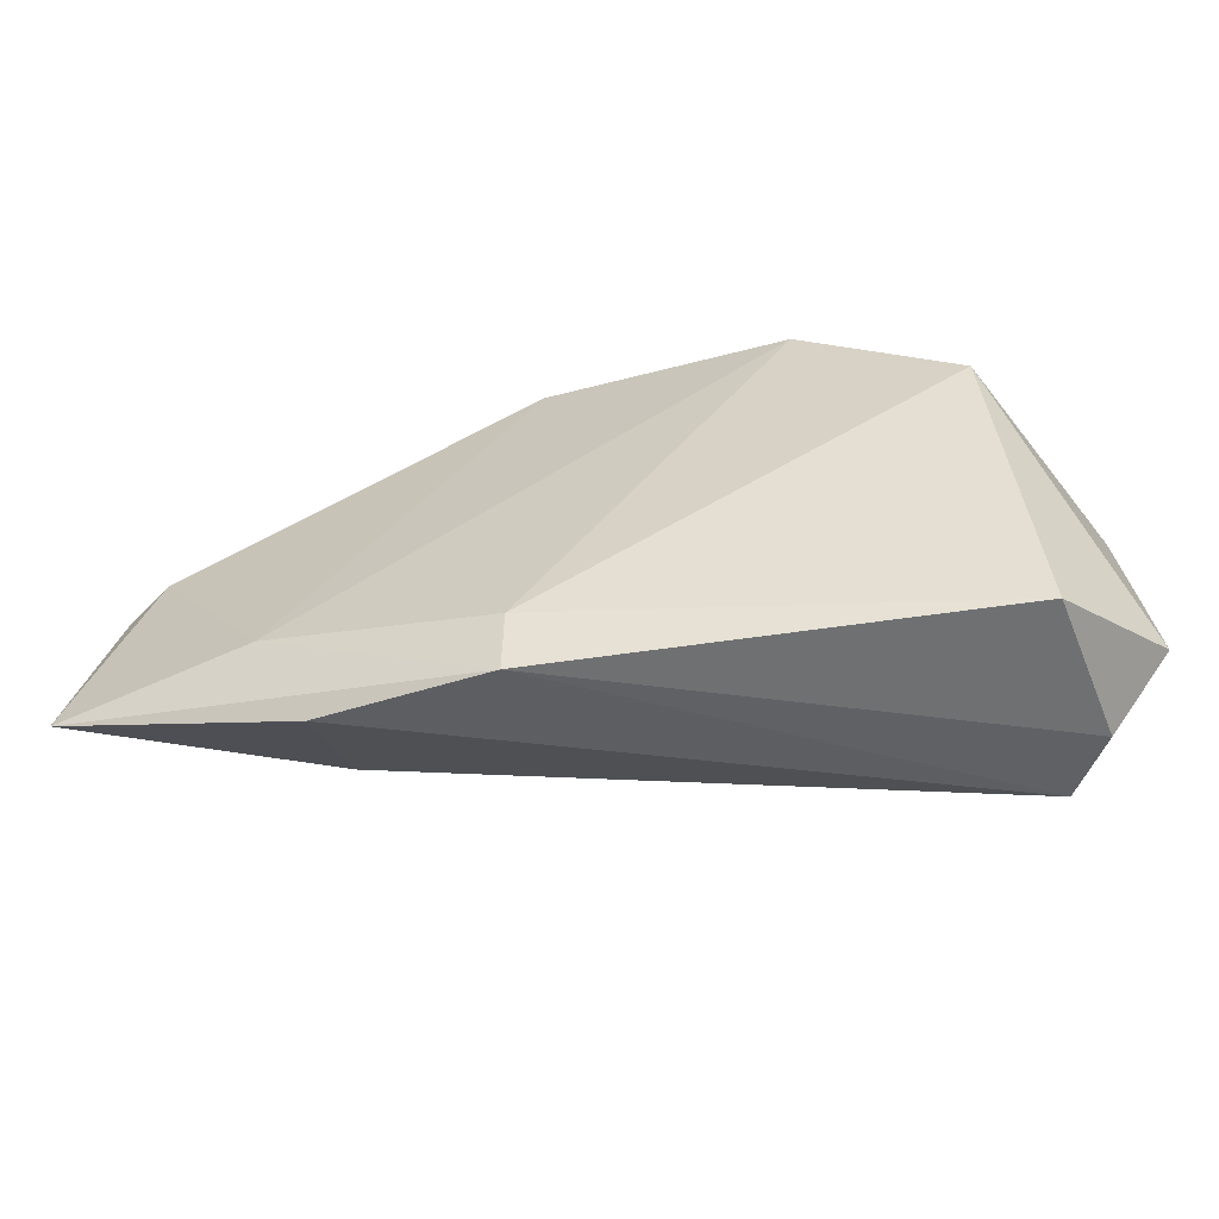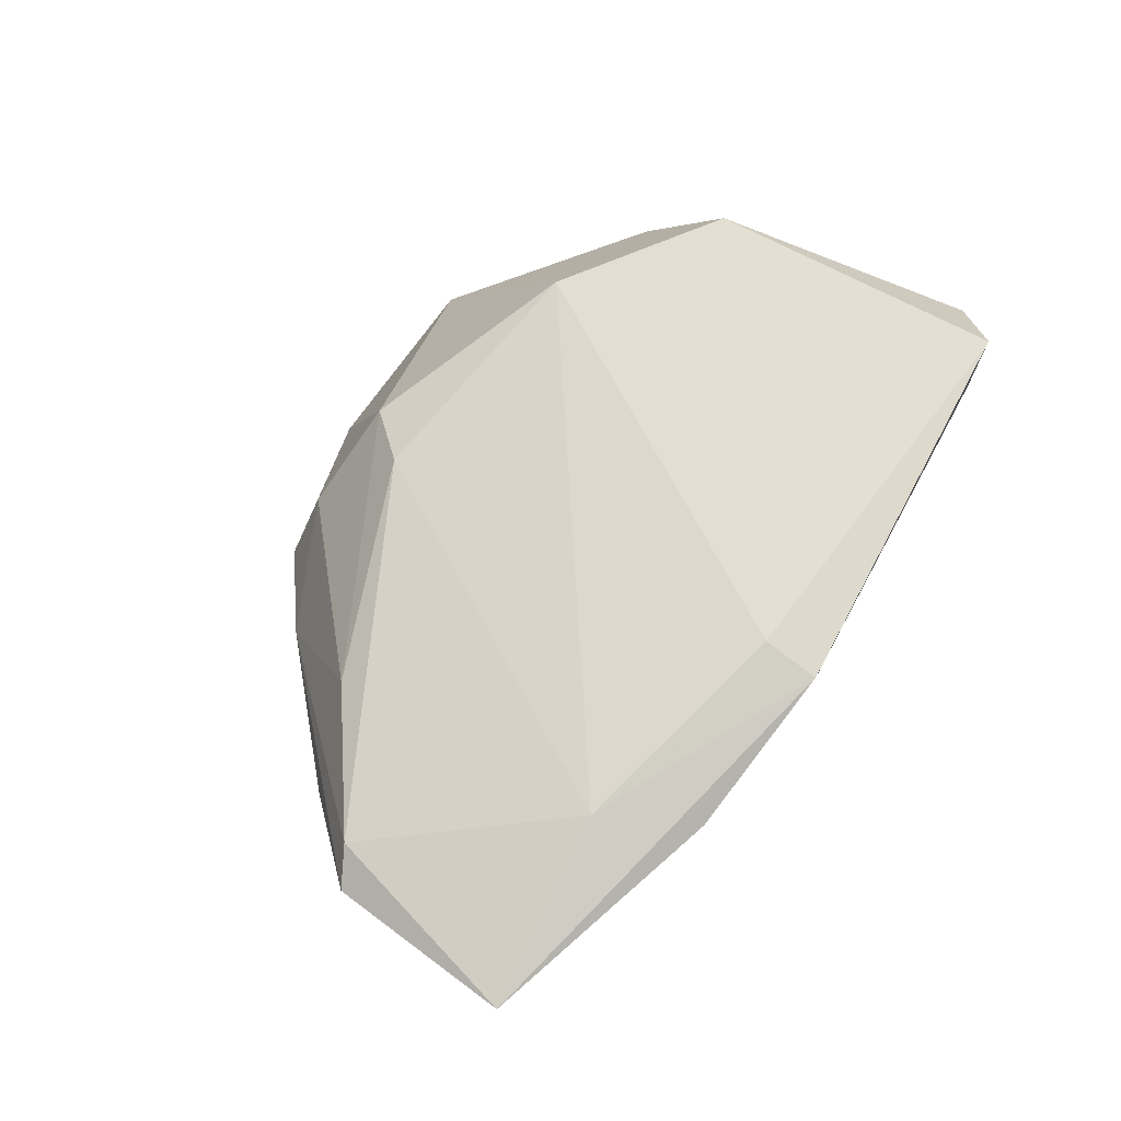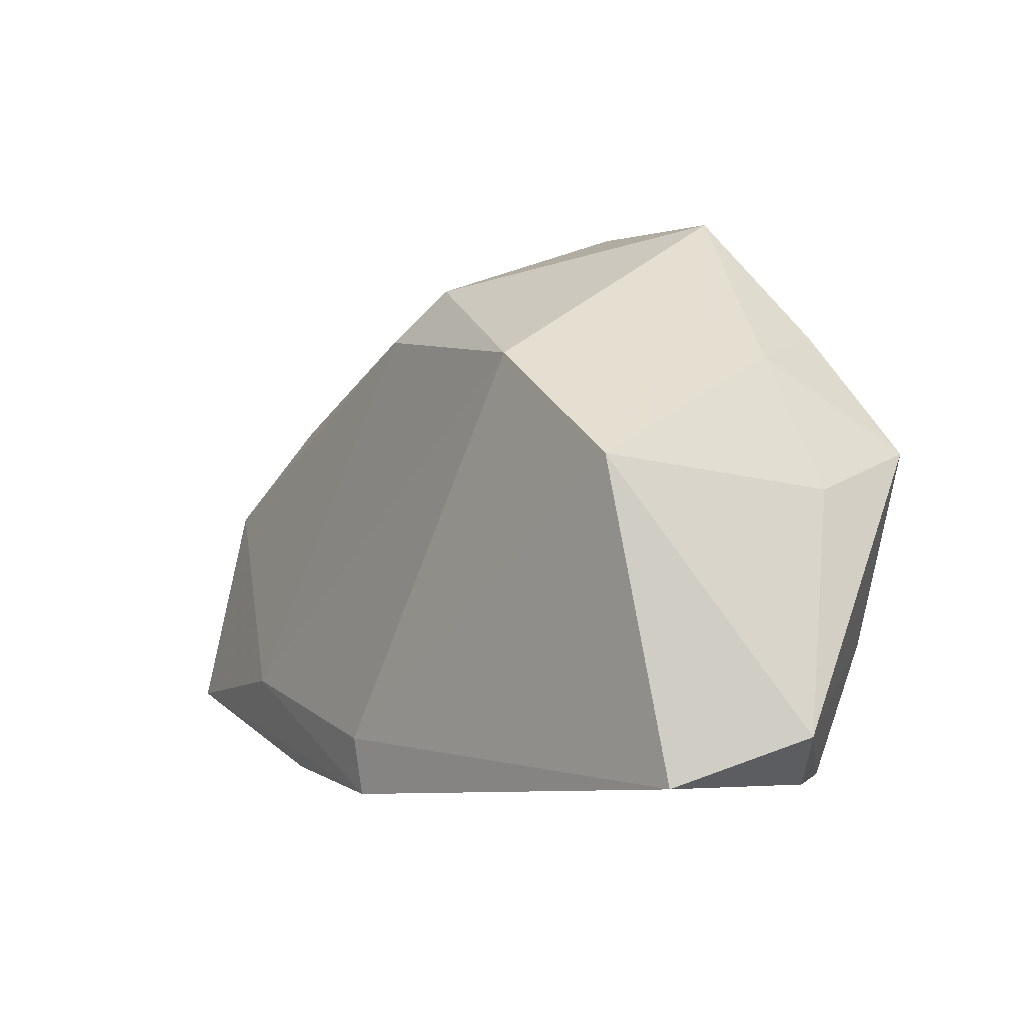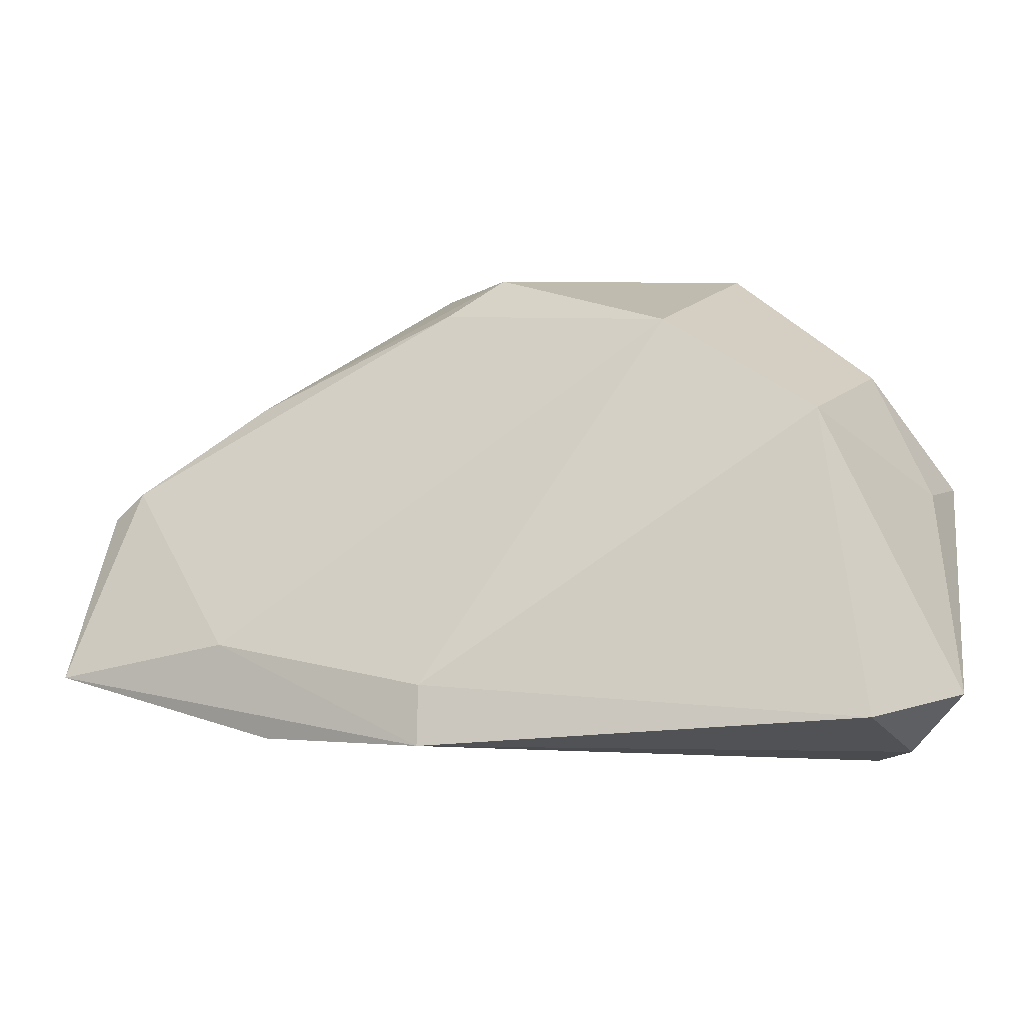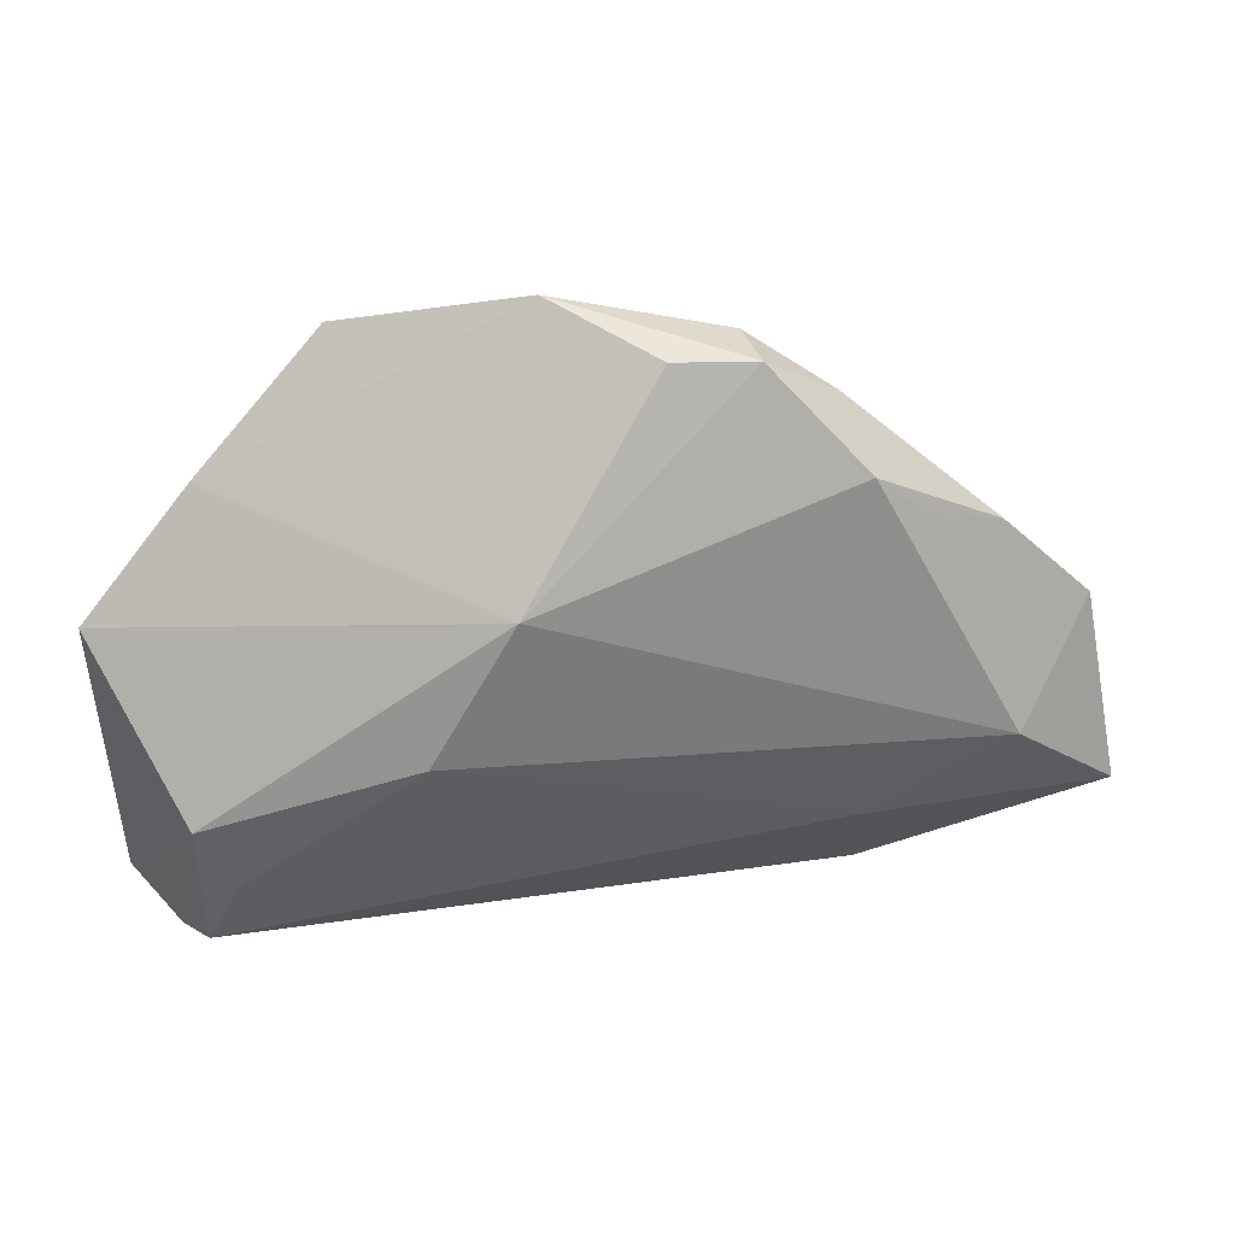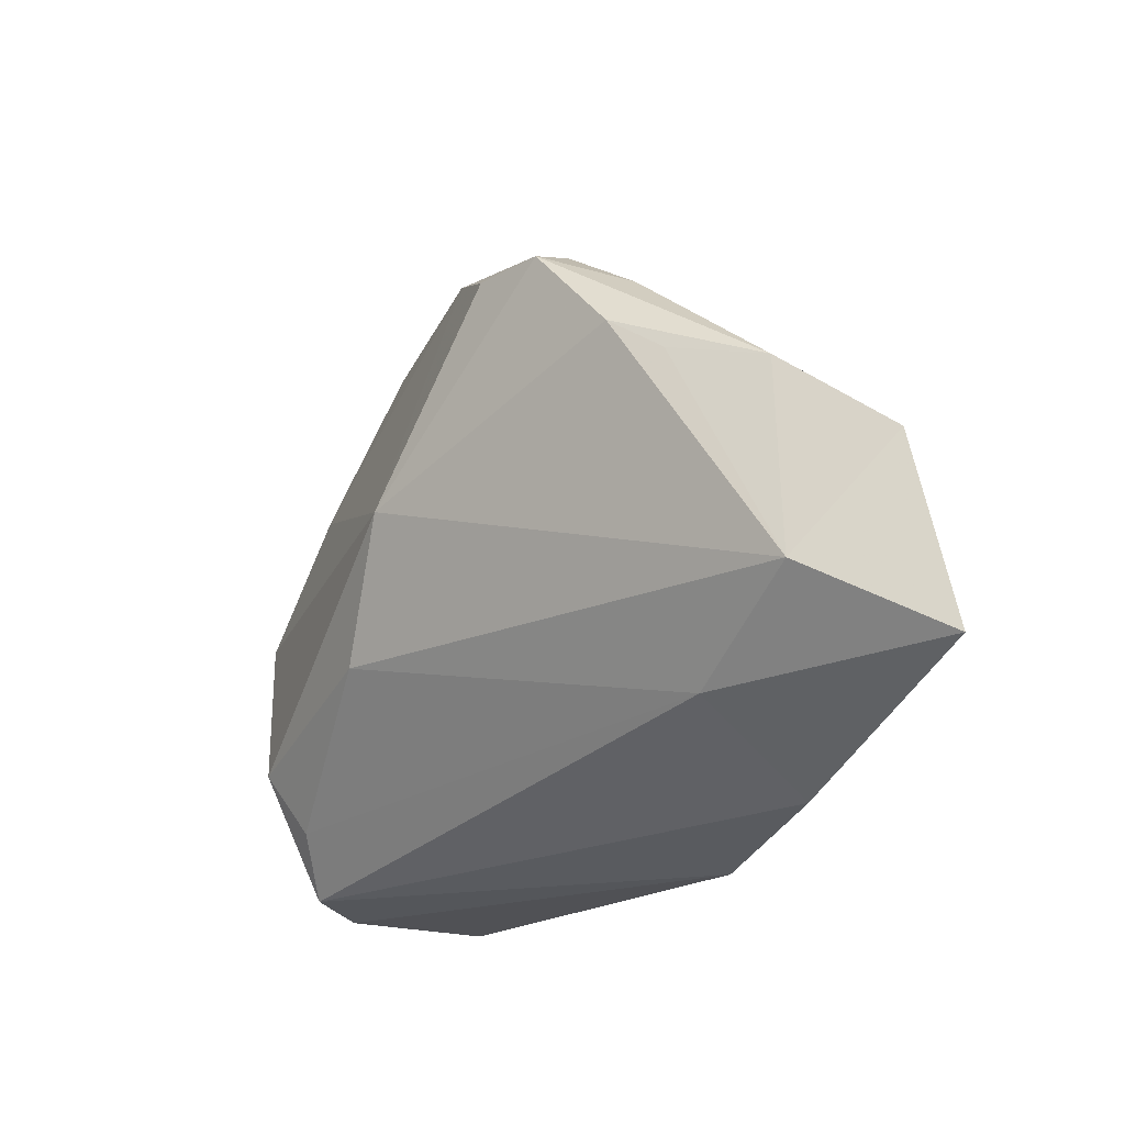
<metadata>
{"format":"obj","ext":"obj","renderer":"f3d","projection":"perspective","resolution":1024,"background":"white","views":[{"elev":-56.9,"azim":13.3,"up":"+Y"},{"elev":67.6,"azim":-62.0,"up":"+Z"},{"elev":-8.2,"azim":52.1,"up":"+Y"},{"elev":-22.9,"azim":16.4,"up":"+Y"},{"elev":16.0,"azim":-176.5,"up":"+Y"},{"elev":-19.2,"azim":-120.8,"up":"+Y"}]}
</metadata>
<code>
v -0.01724 0.03556 3.445e-05
v -0.006251 0.03151 0.01076
v -0.01449 -0.02722 0.01905
v -0.05427 0.001184 -0.0007729
v -0.04249 -0.01834 0.01606
v 0.03665 -0.03212 -0.01264
v -0.02488 0.03511 -0.01565
v -0.05167 0.01529 -0.001223
v -0.01519 -0.03432 0.01726
v -0.06267 0.004679 0.00776
v 0.009936 -0.008224 -0.02197
v 0.04157 -0.03347 -0.005073
v -0.03693 0.02244 -0.01336
v -0.05441 -0.0094 -0.002163
v -0.01281 0.02526 0.01441
v 0.04674 -2.434e-05 -0.004422
v -0.03289 0.0306 -0.00675
v 0.01706 0.01802 0.01905
v -0.0223 0.0375 -0.009464
v 0.03643 0.02083 -0.01312
v 0.03221 -0.02431 -0.01693
v 0.04881 0.004958 -0.01517
v 0.04881 -0.02839 0.0003665
v -0.001355 0.0414 -0.01308
v 0.03886 -0.03411 0.01278
v -0.04245 0.01787 -0.009128
v -0.05785 0.006767 0.01021
v 0.03606 -0.01637 -0.02093
v -9.241e-05 0.008896 -0.02395
v -0.04041 0.0174 0.009792
v 0.03568 0.003227 0.01905
v -0.03655 -0.01977 -0.001301
v 0.02194 0.03778 -0.009618
v 0.0405 0.0162 -0.001351
v -0.03656 -0.03038 0.01309
v -0.01503 0.03521 -0.01767
v -0.06678 -0.01887 0.01101
f 33 31 34
f 23 31 25
f 31 3 25
f 25 3 9
f 18 31 33
f 33 2 18
f 18 3 31
f 16 31 23
f 16 34 31
f 11 14 29
f 4 14 10
f 15 18 2
f 11 29 28
f 34 16 22
f 22 28 29
f 22 16 23
f 23 28 22
f 36 29 7
f 7 29 13
f 13 29 14
f 30 15 2
f 7 13 8
f 8 4 10
f 14 4 8
f 32 14 11
f 9 3 5
f 3 18 5
f 18 15 5
f 6 28 23
f 9 35 6
f 35 32 6
f 33 34 20
f 34 22 20
f 20 22 29
f 7 19 24
f 24 36 7
f 24 2 33
f 33 20 24
f 29 36 24
f 24 20 29
f 1 30 2
f 2 24 1
f 1 24 19
f 17 19 7
f 7 8 17
f 17 8 10
f 17 1 19
f 30 1 17
f 26 13 14
f 14 8 26
f 26 8 13
f 37 35 9
f 9 5 37
f 37 32 35
f 14 32 37
f 10 14 37
f 23 25 12
f 12 6 23
f 12 25 9
f 9 6 12
f 11 28 21
f 28 6 21
f 21 32 11
f 21 6 32
f 27 5 15
f 15 30 27
f 27 37 5
f 10 37 27
f 27 17 10
f 30 17 27

</code>
